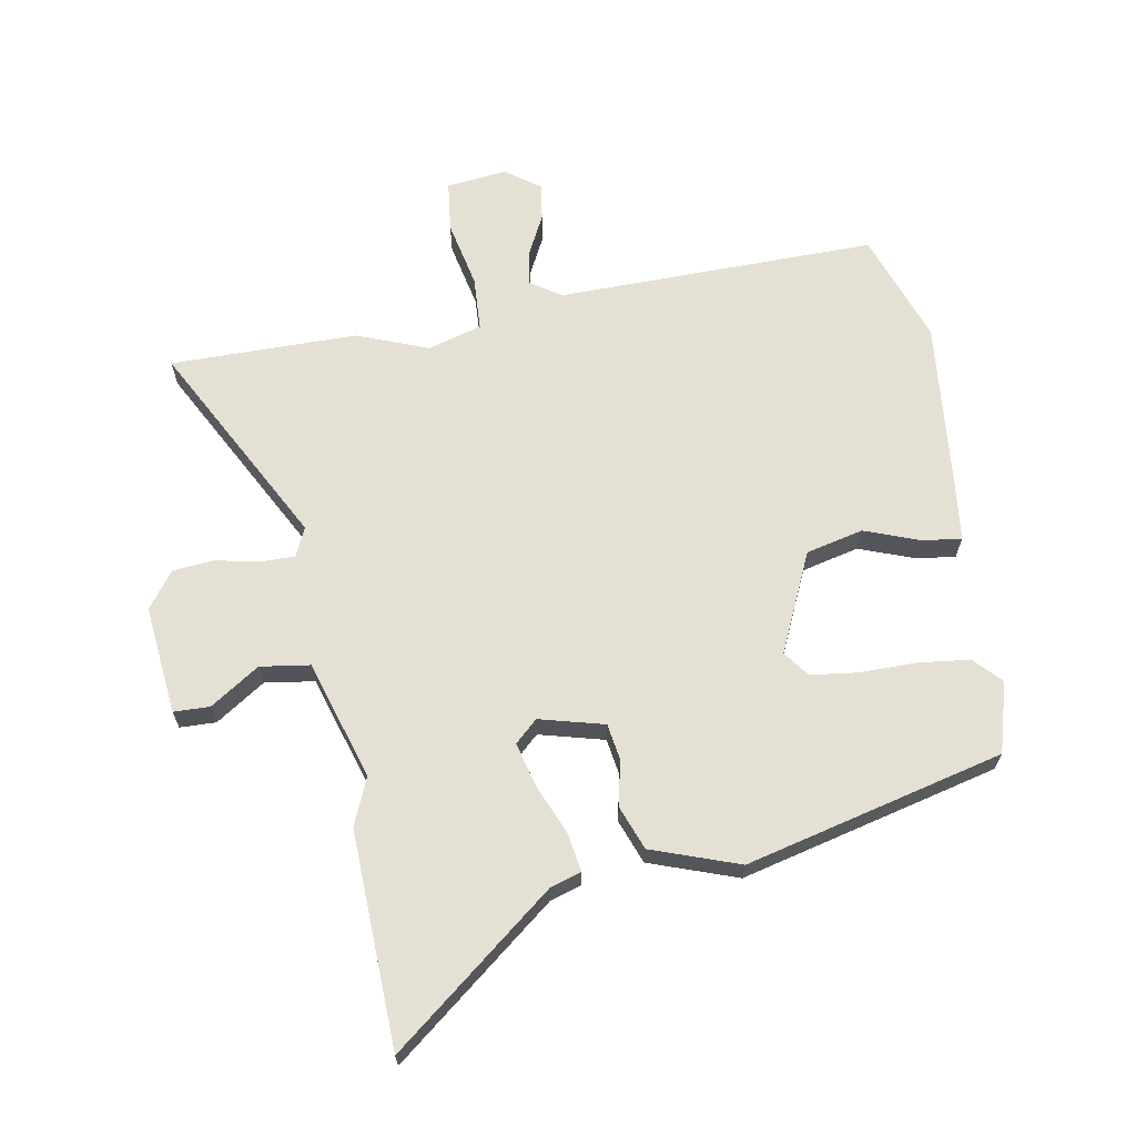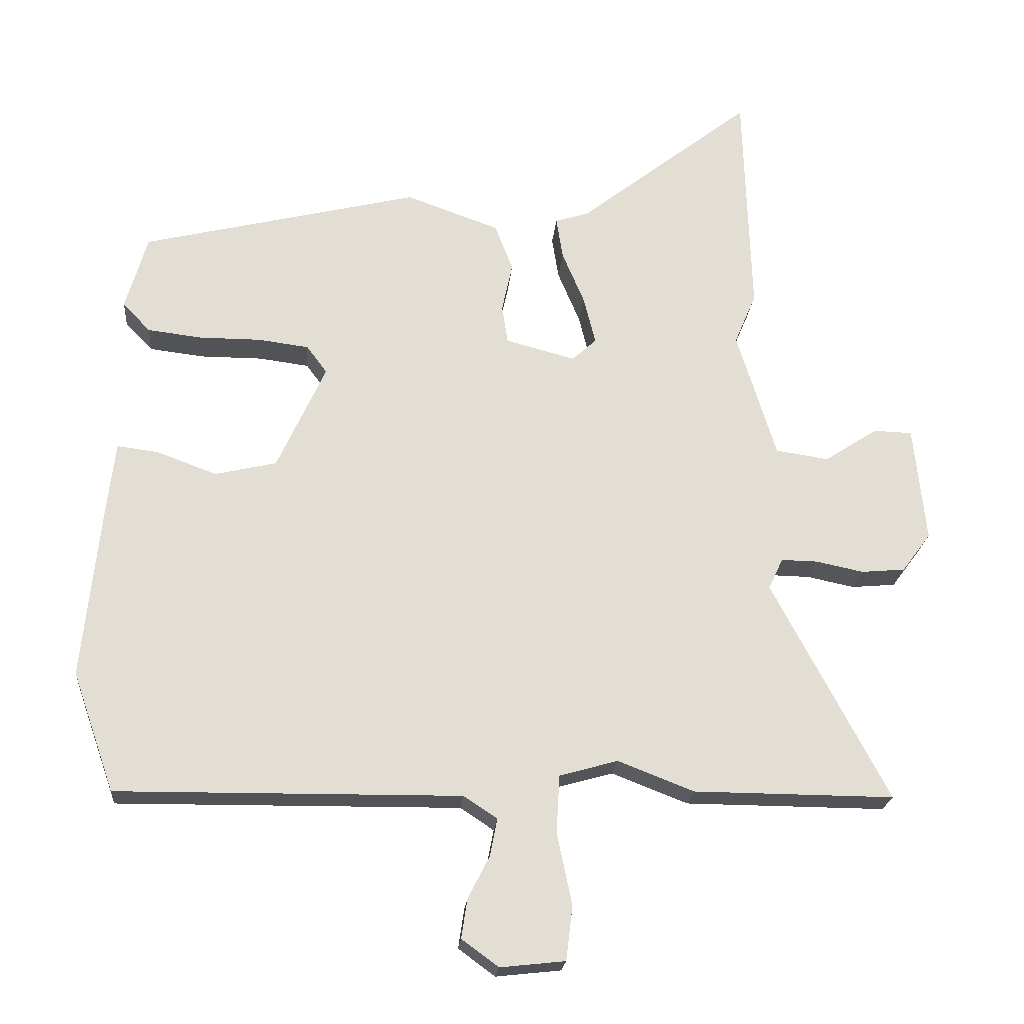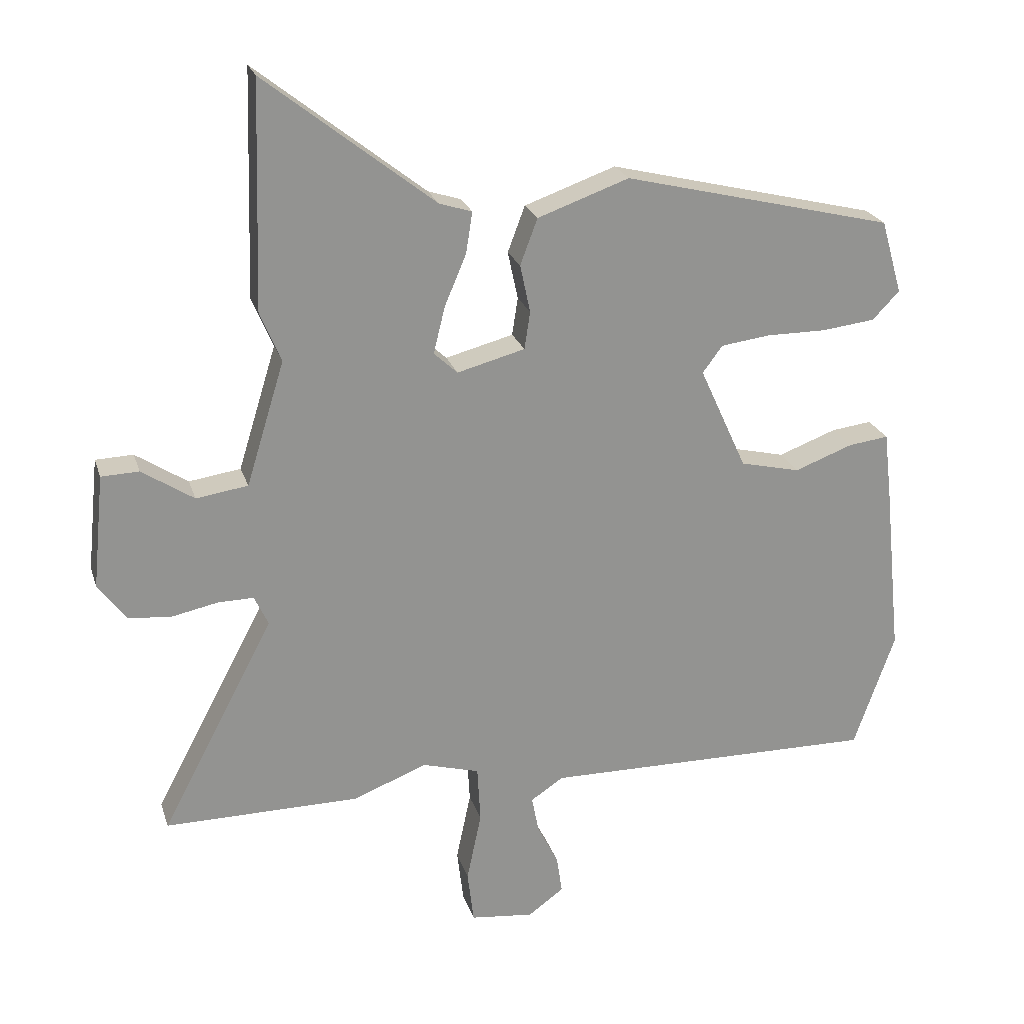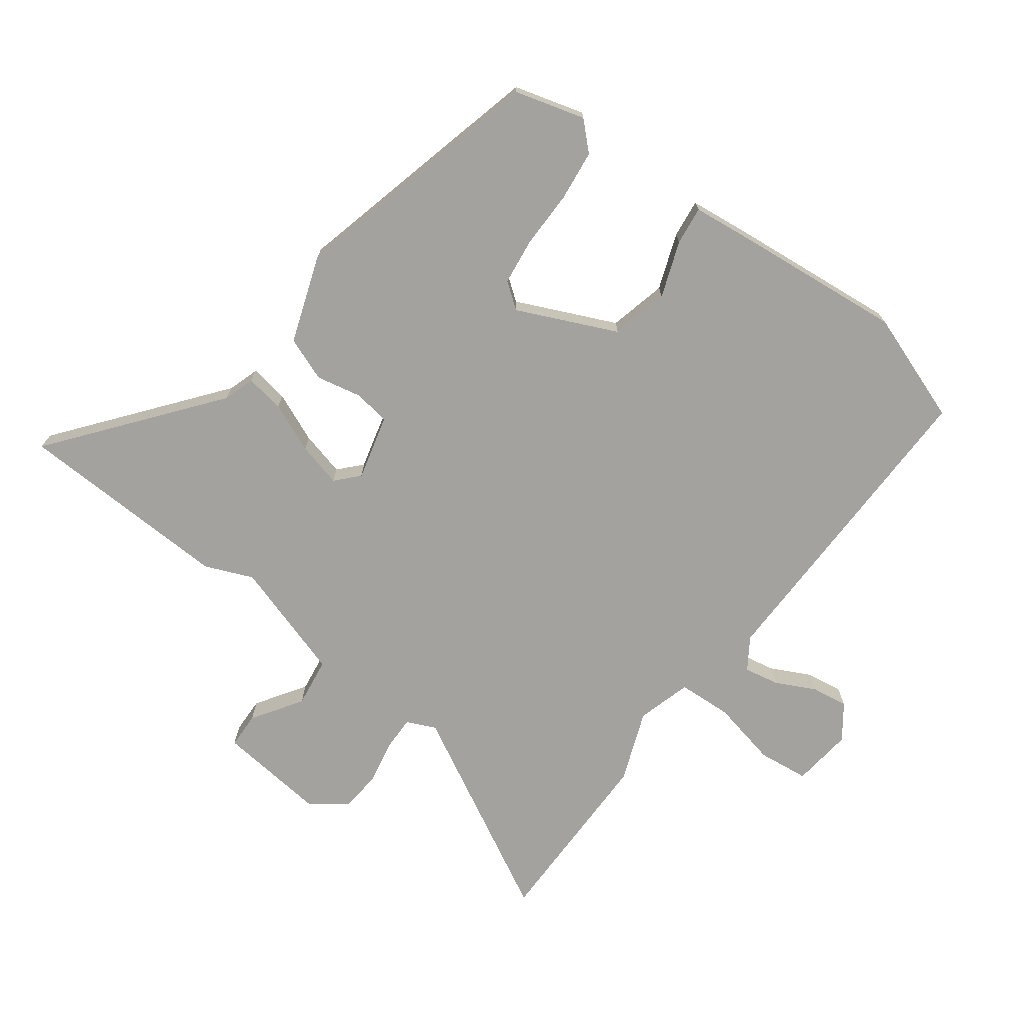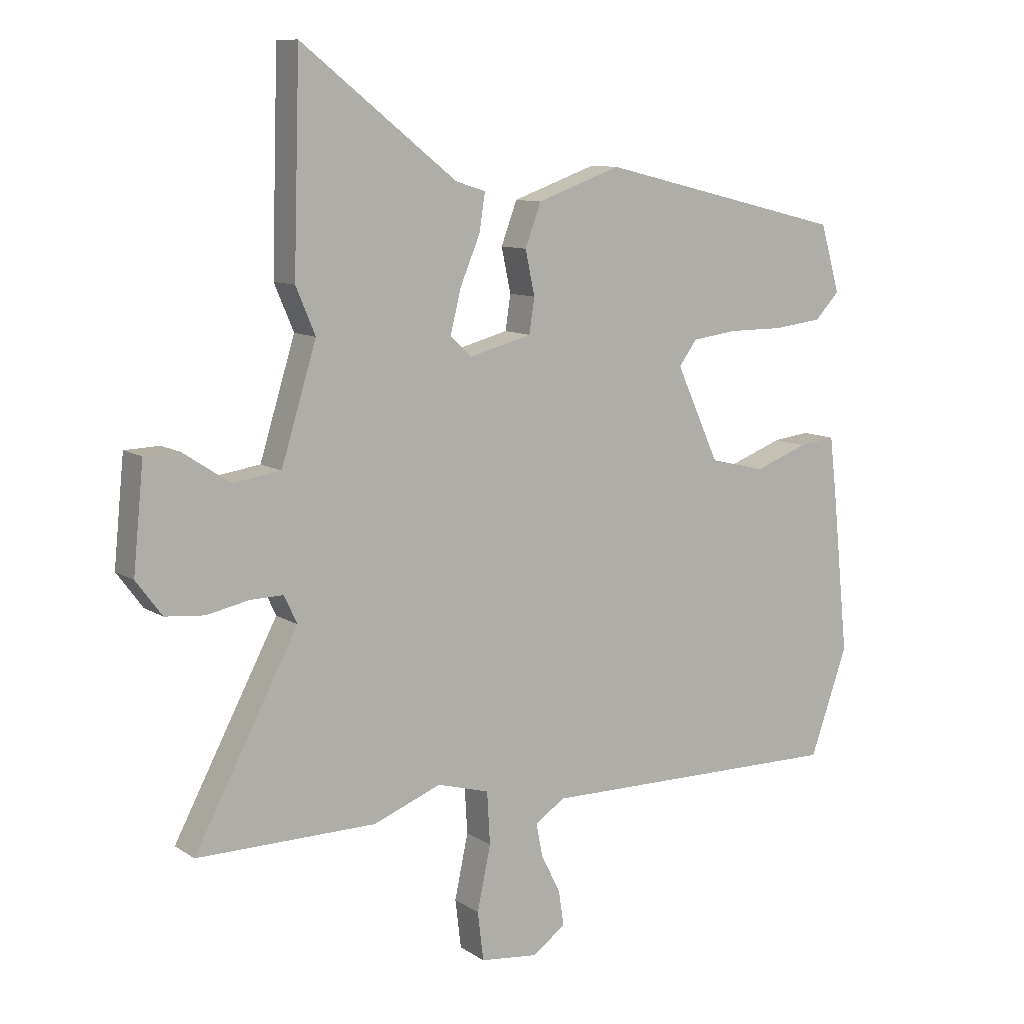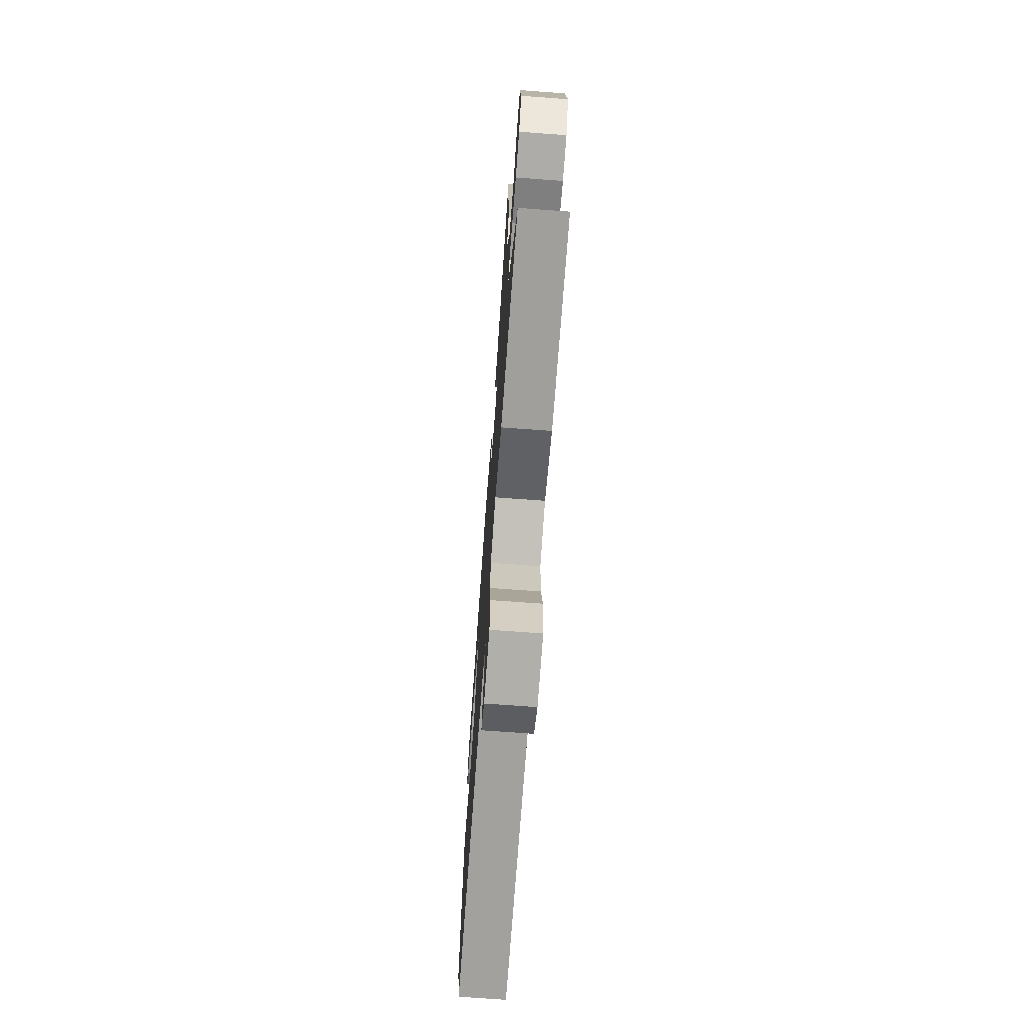
<metadata>
{"format":"obj","ext":"obj","renderer":"f3d","projection":"perspective","resolution":1024,"background":"white","views":[{"elev":66.1,"azim":-10.2,"up":"+Y"},{"elev":-21.9,"azim":175.1,"up":"+Z"},{"elev":23.2,"azim":-15.6,"up":"+Z"},{"elev":-72.5,"azim":53.1,"up":"+Y"},{"elev":9.9,"azim":-32.3,"up":"+Z"},{"elev":-71.6,"azim":-94.2,"up":"+Z"}]}
</metadata>
<code>
v 0.557 0.07 -0.337
v 0.493 0.07 -0.519
v -0.031 0.07 -0.514
v -0.082 0.07 -0.548
v -0.071 0.07 -0.605
v -0.038 0.07 -0.67
v -0.029 0.07 -0.73
v -0.085 0.07 -0.771
v -0.184 0.07 -0.76
v -0.194 0.07 -0.677
v -0.171 0.07 -0.568
v -0.176 0.07 -0.479
v -0.265 0.07 -0.454
v -0.381 0.07 -0.499
v -0.687 0.07 -0.501
v -0.51 0.07 -0.166
v -0.532 0.07 -0.119
v -0.588 0.07 -0.12
v -0.66 0.07 -0.135
v -0.727 0.07 -0.129
v -0.771 0.07 -0.07
v -0.753 0.07 0.108
v -0.694 0.07 0.11
v -0.613 0.07 0.057
v -0.532 0.07 0.069
v -0.472 0.07 0.264
v -0.505 0.07 0.342
v -0.494 0.07 0.695
v -0.229 0.07 0.487
v -0.178 0.07 0.471
v -0.188 0.07 0.407
v -0.222 0.07 0.326
v -0.24 0.07 0.253
v -0.203 0.07 0.219
v -0.097 0.07 0.247
v -0.088 0.07 0.306
v -0.104 0.07 0.381
v -0.077 0.07 0.453
v 0.066 0.07 0.504
v 0.489 0.07 0.401
v 0.522 0.07 0.286
v 0.48 0.07 0.242
v 0.397 0.07 0.232
v 0.303 0.07 0.232
v 0.226 0.07 0.222
v 0.195 0.07 0.18
v 0.269 0.07 0.018
v 0.363 0.07 -0.004
v 0.454 0.07 0.03
v 0.517 0.07 0.038
v 0.529 0.07 -0.064
v 0.557 0 -0.337
v 0.493 0 -0.519
v -0.031 0 -0.514
v -0.082 0 -0.548
v -0.071 0 -0.605
v -0.038 0 -0.67
v -0.029 0 -0.73
v -0.085 0 -0.771
v -0.184 0 -0.76
v -0.194 0 -0.677
v -0.171 0 -0.568
v -0.176 0 -0.479
v -0.265 0 -0.454
v -0.381 0 -0.499
v -0.687 0 -0.501
v -0.51 0 -0.166
v -0.532 0 -0.119
v -0.588 0 -0.12
v -0.66 0 -0.135
v -0.727 0 -0.129
v -0.771 0 -0.07
v -0.753 0 0.108
v -0.694 0 0.11
v -0.613 0 0.057
v -0.532 0 0.069
v -0.472 0 0.264
v -0.505 0 0.342
v -0.494 0 0.695
v -0.229 0 0.487
v -0.178 0 0.471
v -0.188 0 0.407
v -0.222 0 0.326
v -0.24 0 0.253
v -0.203 0 0.219
v -0.097 0 0.247
v -0.088 0 0.306
v -0.104 0 0.381
v -0.077 0 0.453
v 0.066 0 0.504
v 0.489 0 0.401
v 0.522 0 0.286
v 0.48 0 0.242
v 0.397 0 0.232
v 0.303 0 0.232
v 0.226 0 0.222
v 0.195 0 0.18
v 0.269 0 0.018
v 0.363 0 -0.004
v 0.454 0 0.03
v 0.517 0 0.038
v 0.529 0 -0.064
f 48 49 50 51
f 47 48 51 1
f 41 42 43 44
f 41 44 45
f 40 41 45
f 39 40 45
f 36 37 38 39
f 35 36 39 45
f 34 35 45 46
f 29 30 31 32
f 29 32 33
f 26 27 28 29
f 25 26 29 33
f 21 22 23 24
f 21 24 25
f 18 19 20 21
f 17 18 21 25
f 16 17 25 33
f 13 14 15 16
f 12 13 16 33
f 8 9 10 11
f 8 11 12
f 5 6 7 8
f 4 5 8 12
f 3 4 12 33
f 47 1 2 3
f 34 46 47 3
f 3 33 34
f 102 101 100 99
f 52 102 99 98
f 95 94 93 92
f 96 95 92
f 96 92 91
f 96 91 90
f 90 89 88 87
f 96 90 87 86
f 97 96 86 85
f 83 82 81 80
f 84 83 80
f 80 79 78 77
f 84 80 77 76
f 75 74 73 72
f 76 75 72
f 72 71 70 69
f 76 72 69 68
f 84 76 68 67
f 67 66 65 64
f 84 67 64 63
f 62 61 60 59
f 63 62 59
f 59 58 57 56
f 63 59 56 55
f 84 63 55 54
f 54 53 52 98
f 54 98 97 85
f 85 84 54
f 1 52 53 2
f 2 53 54 3
f 3 54 55 4
f 4 55 56 5
f 5 56 57 6
f 6 57 58 7
f 7 58 59 8
f 8 59 60 9
f 9 60 61 10
f 10 61 62 11
f 11 62 63 12
f 12 63 64 13
f 13 64 65 14
f 14 65 66 15
f 15 66 67 16
f 16 67 68 17
f 17 68 69 18
f 18 69 70 19
f 19 70 71 20
f 20 71 72 21
f 21 72 73 22
f 22 73 74 23
f 23 74 75 24
f 24 75 76 25
f 25 76 77 26
f 26 77 78 27
f 27 78 79 28
f 28 79 80 29
f 29 80 81 30
f 30 81 82 31
f 31 82 83 32
f 32 83 84 33
f 33 84 85 34
f 34 85 86 35
f 35 86 87 36
f 36 87 88 37
f 37 88 89 38
f 38 89 90 39
f 39 90 91 40
f 40 91 92 41
f 41 92 93 42
f 42 93 94 43
f 43 94 95 44
f 44 95 96 45
f 45 96 97 46
f 46 97 98 47
f 47 98 99 48
f 48 99 100 49
f 49 100 101 50
f 50 101 102 51
f 51 102 52 1

</code>
